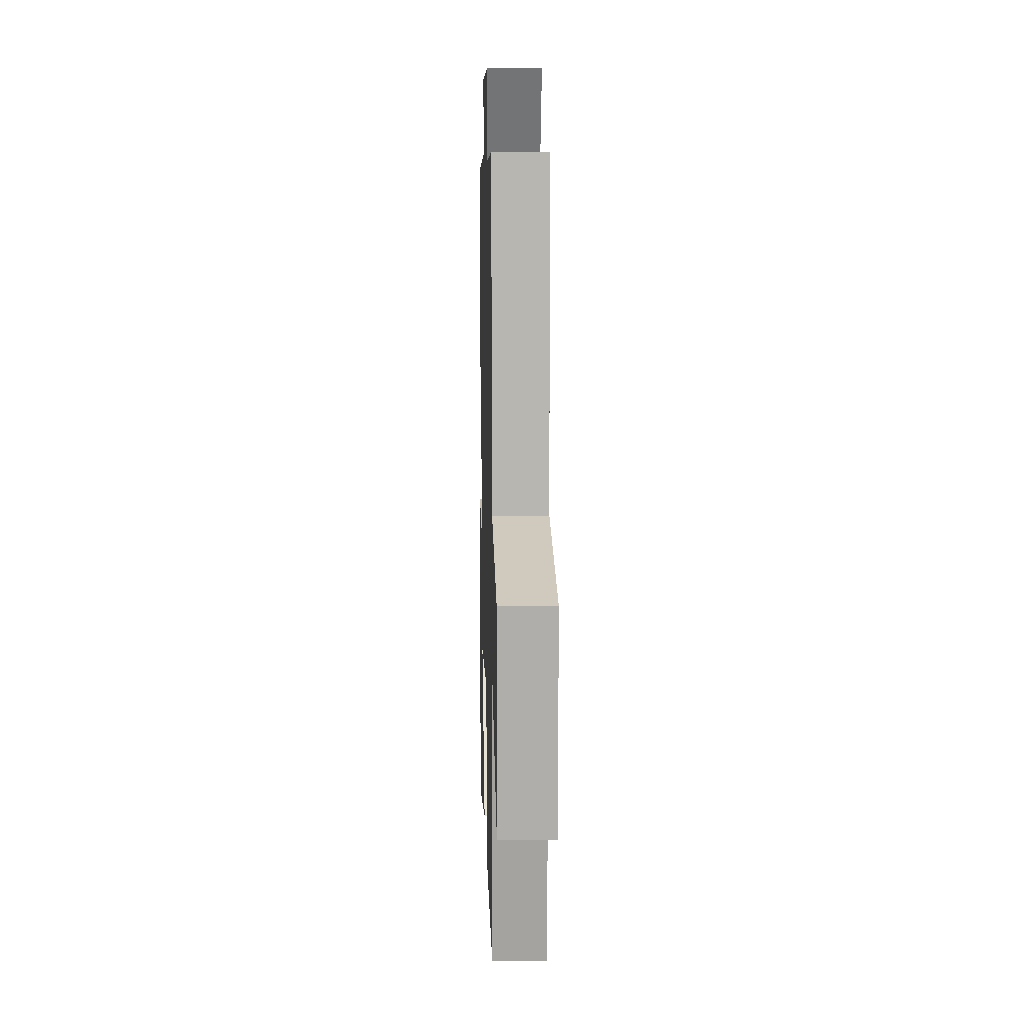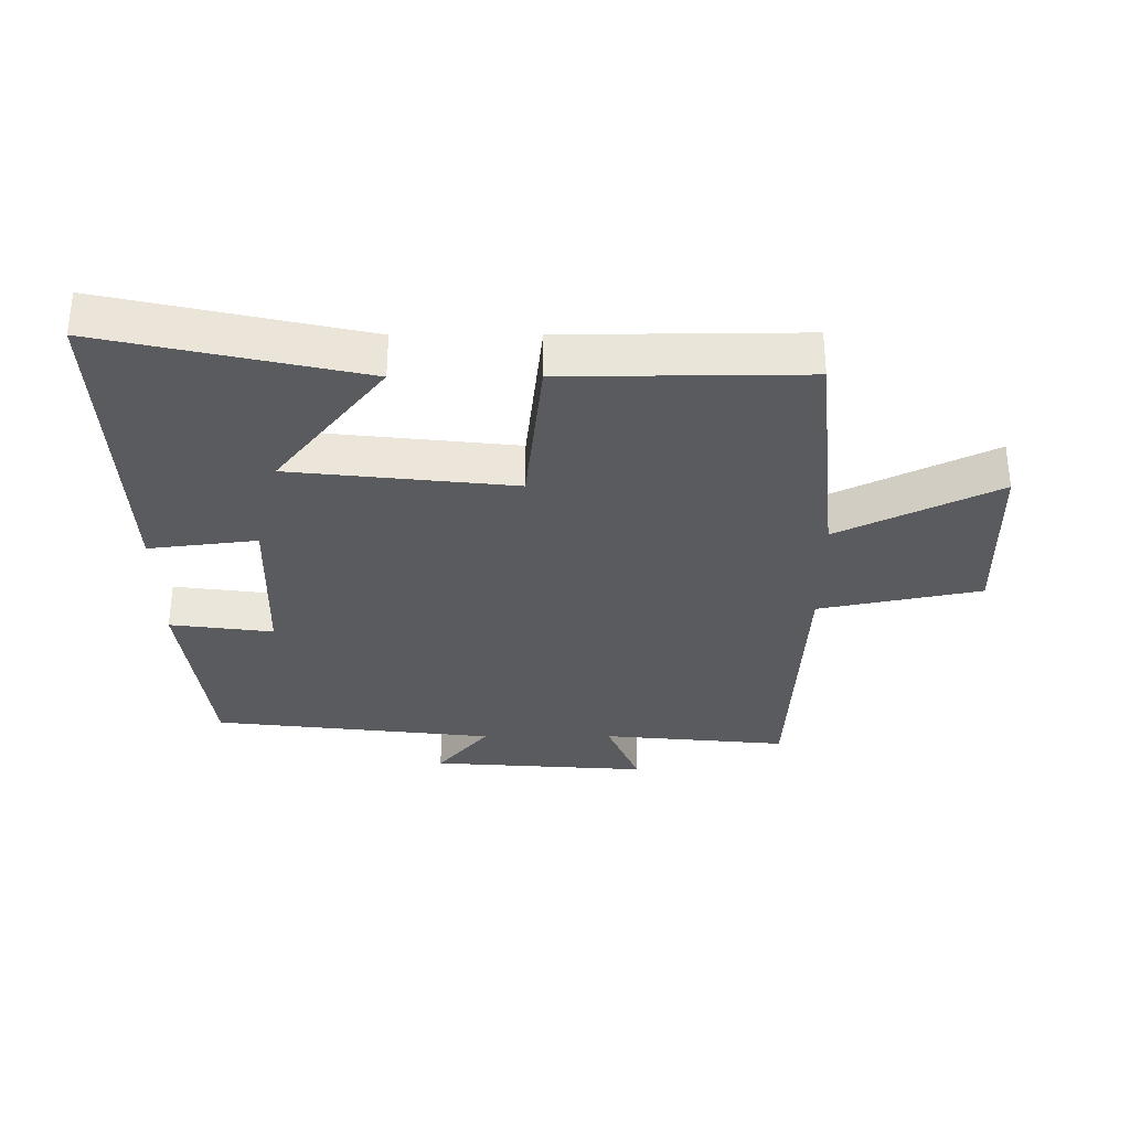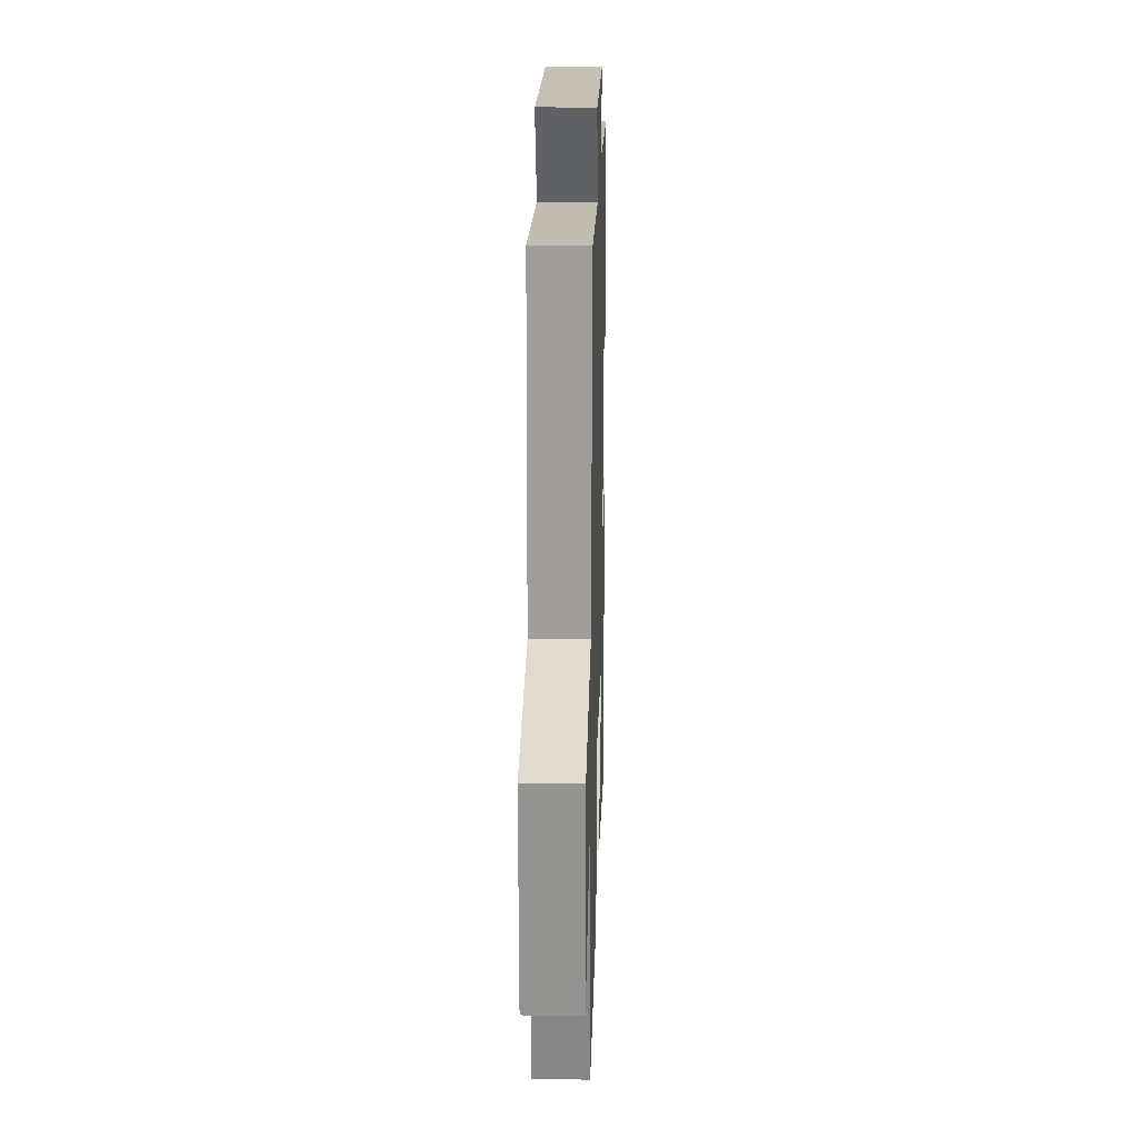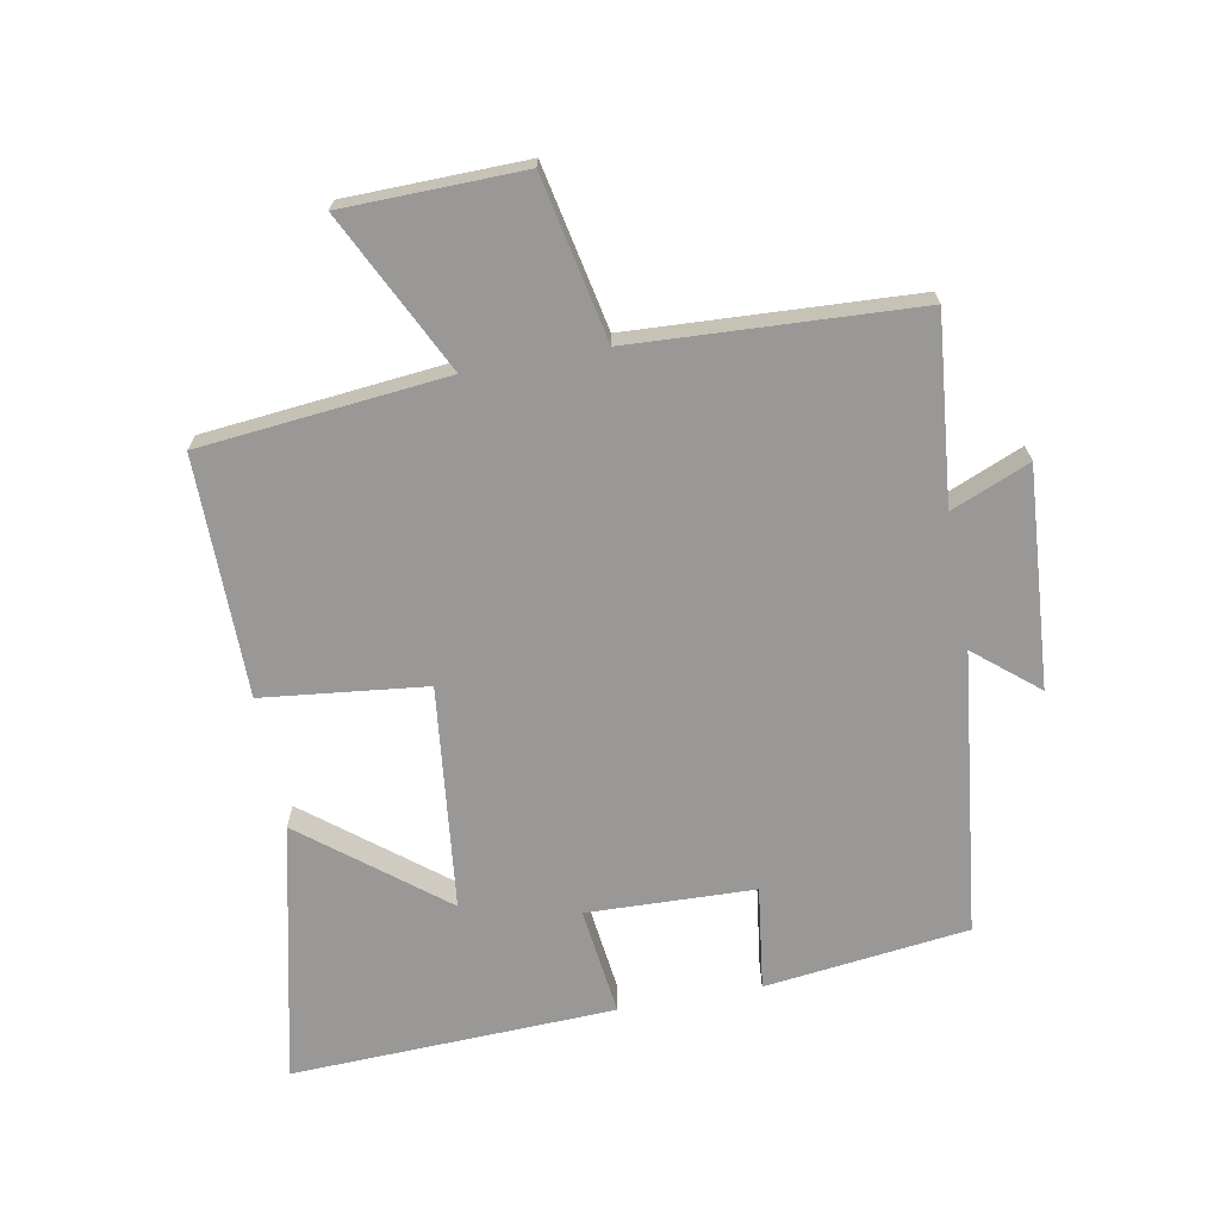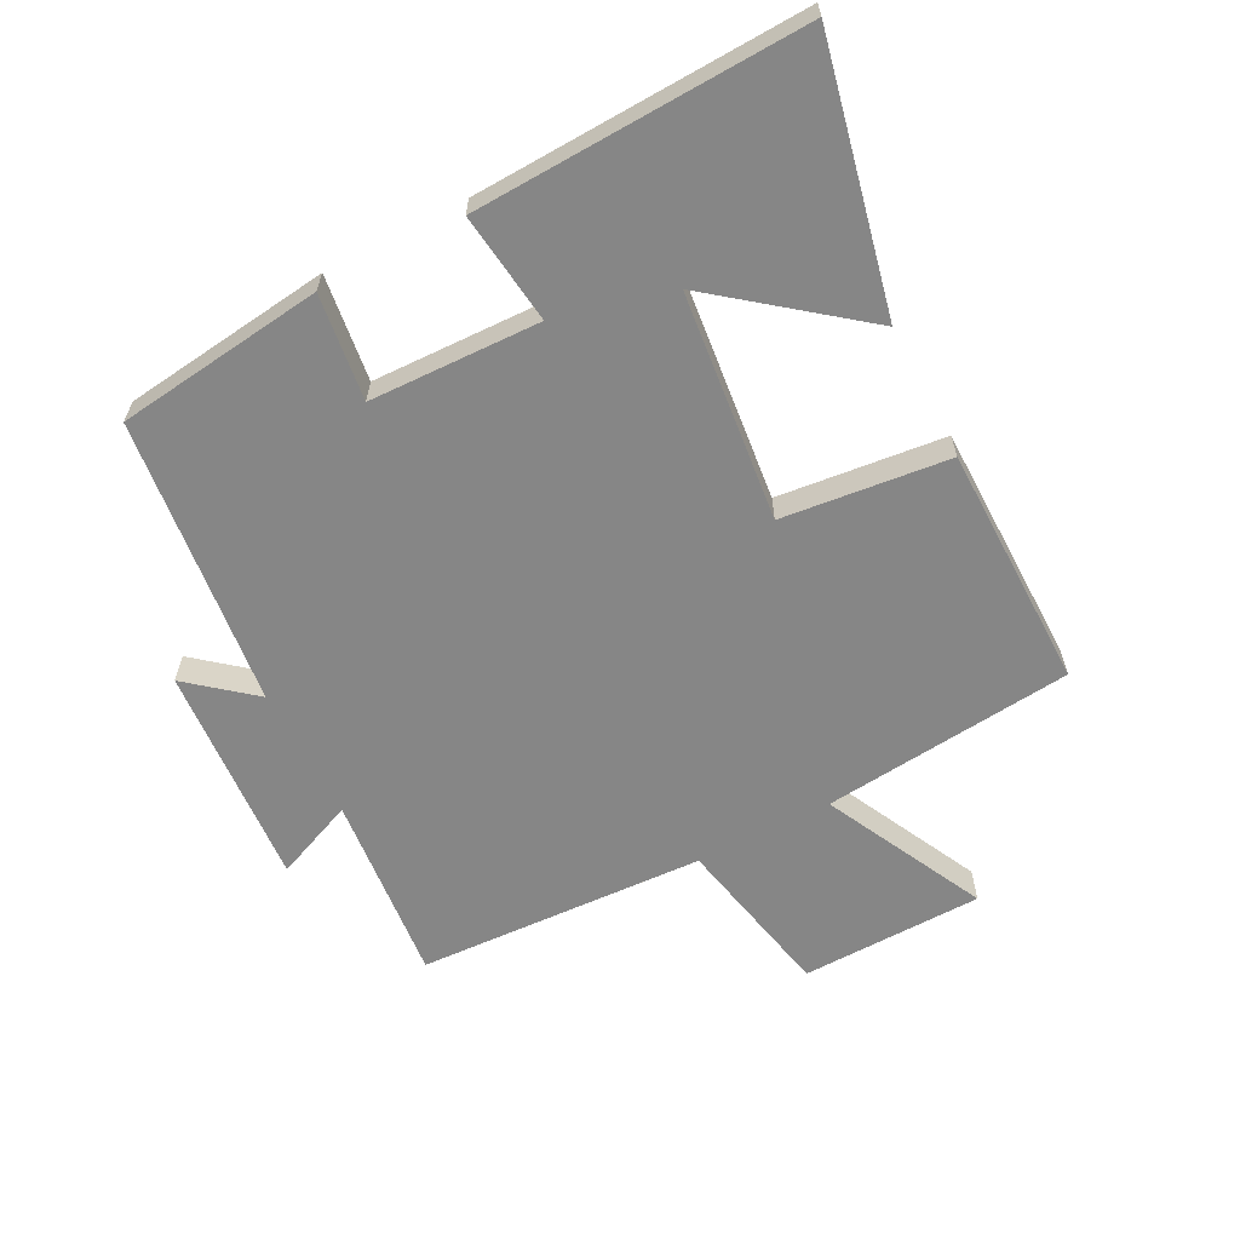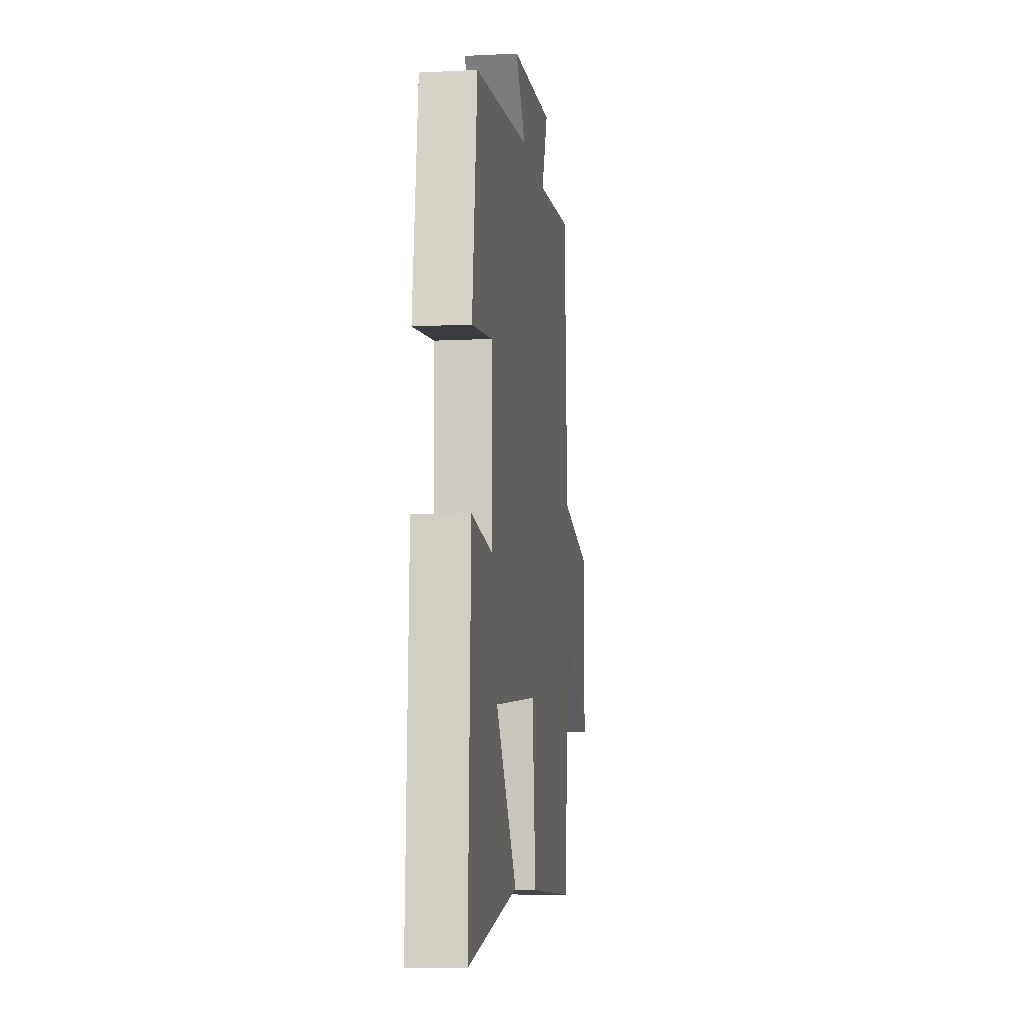
<metadata>
{"format":"obj","ext":"obj","renderer":"f3d","projection":"perspective","resolution":1024,"background":"white","views":[{"elev":11.4,"azim":-91.6,"up":"+Z"},{"elev":-32.5,"azim":-179.8,"up":"+Y"},{"elev":22.0,"azim":-88.4,"up":"+Z"},{"elev":-68.6,"azim":-79.6,"up":"+Y"},{"elev":-62.1,"azim":117.5,"up":"+Y"},{"elev":-9.3,"azim":97.5,"up":"+Z"}]}
</metadata>
<code>
v 0.461 0.07 0.449
v 0.5 0.07 0.132
v 0.339 0.07 0.153
v 0.331 0.07 -0.107
v 0.5 0.07 -0.086
v 0.52 0.07 -0.59
v 0.117 0.07 -0.5
v 0.287 0.07 -0.284
v -0.061 0.07 -0.246
v -0.089 0.07 -0.5
v -0.461 0.07 -0.503
v -0.5 0.07 -0.12
v -0.746 0.07 -0.242
v -0.752 0.07 0.036
v -0.5 0.07 0.088
v -0.478 0.07 0.528
v -0.188 0.07 0.5
v -0.239 0.07 0.622
v 0.101 0.07 0.598
v 0.02 0.07 0.5
v 0.461 0 0.449
v 0.5 0 0.132
v 0.339 0 0.153
v 0.331 0 -0.107
v 0.5 0 -0.086
v 0.52 0 -0.59
v 0.117 0 -0.5
v 0.287 0 -0.284
v -0.061 0 -0.246
v -0.089 0 -0.5
v -0.461 0 -0.503
v -0.5 0 -0.12
v -0.746 0 -0.242
v -0.752 0 0.036
v -0.5 0 0.088
v -0.478 0 0.528
v -0.188 0 0.5
v -0.239 0 0.622
v 0.101 0 0.598
v 0.02 0 0.5
f 17 18 19 20
f 17 20 1 2
f 15 16 17
f 12 13 14 15
f 9 10 11 12
f 8 9 12 15
f 5 6 7 8
f 4 5 8
f 3 4 8 15
f 17 2 3
f 3 15 17
f 40 39 38 37
f 22 21 40 37
f 37 36 35
f 35 34 33 32
f 32 31 30 29
f 35 32 29 28
f 28 27 26 25
f 28 25 24
f 35 28 24 23
f 23 22 37
f 37 35 23
f 1 21 22 2
f 2 22 23 3
f 3 23 24 4
f 4 24 25 5
f 5 25 26 6
f 6 26 27 7
f 7 27 28 8
f 8 28 29 9
f 9 29 30 10
f 10 30 31 11
f 11 31 32 12
f 12 32 33 13
f 13 33 34 14
f 14 34 35 15
f 15 35 36 16
f 16 36 37 17
f 17 37 38 18
f 18 38 39 19
f 19 39 40 20
f 20 40 21 1

</code>
